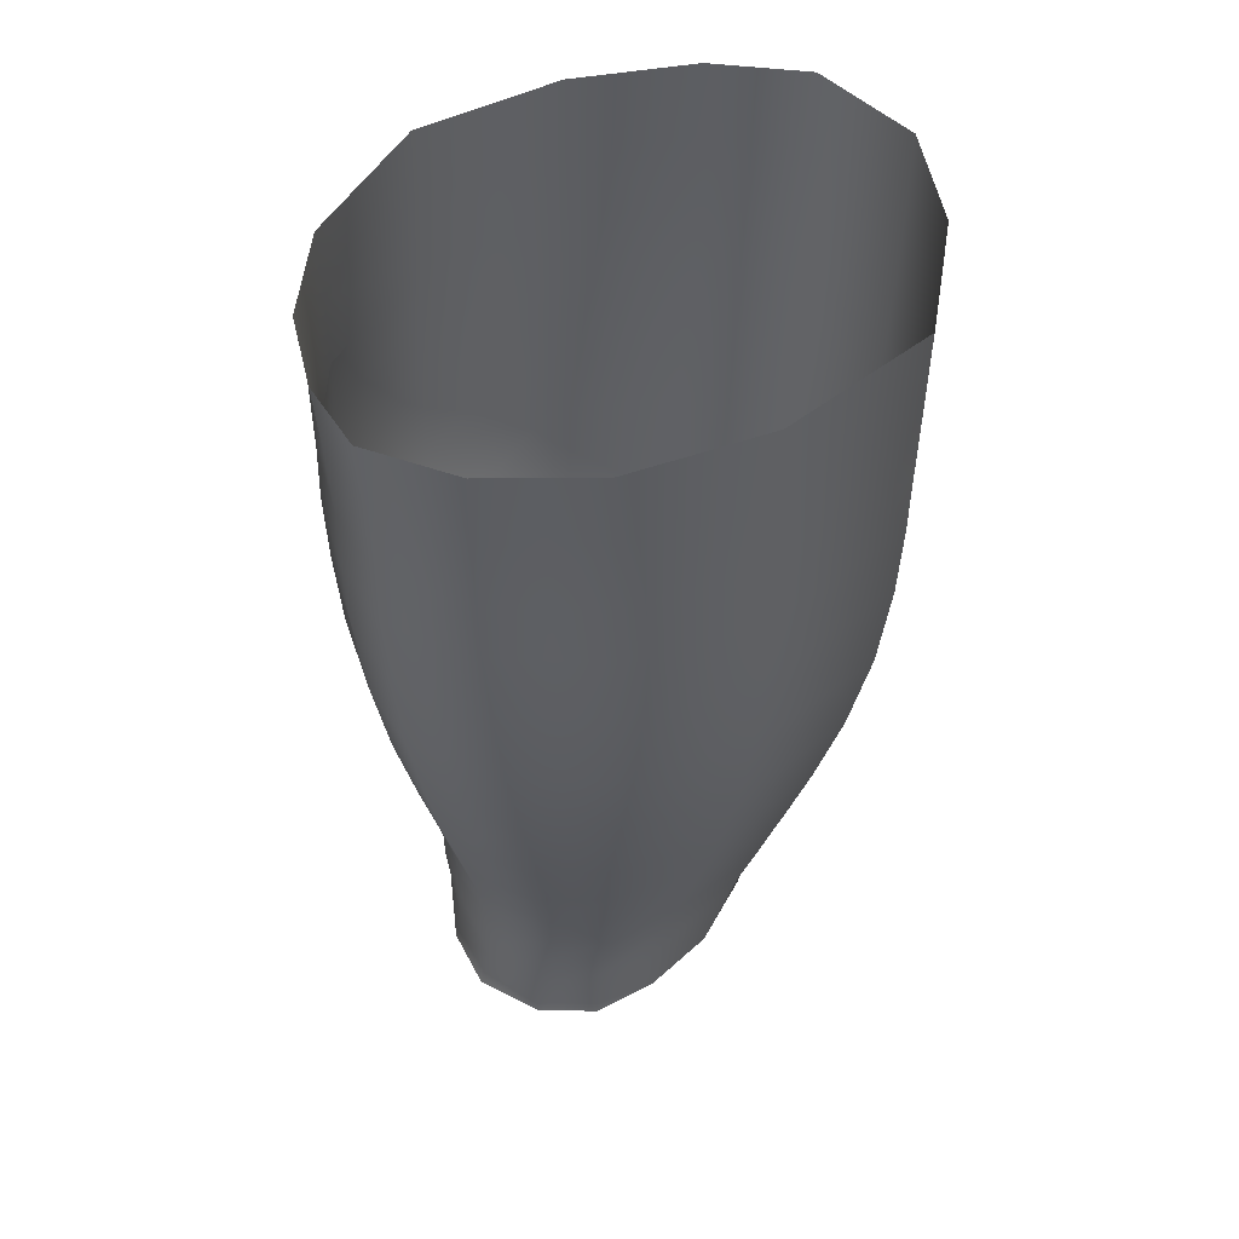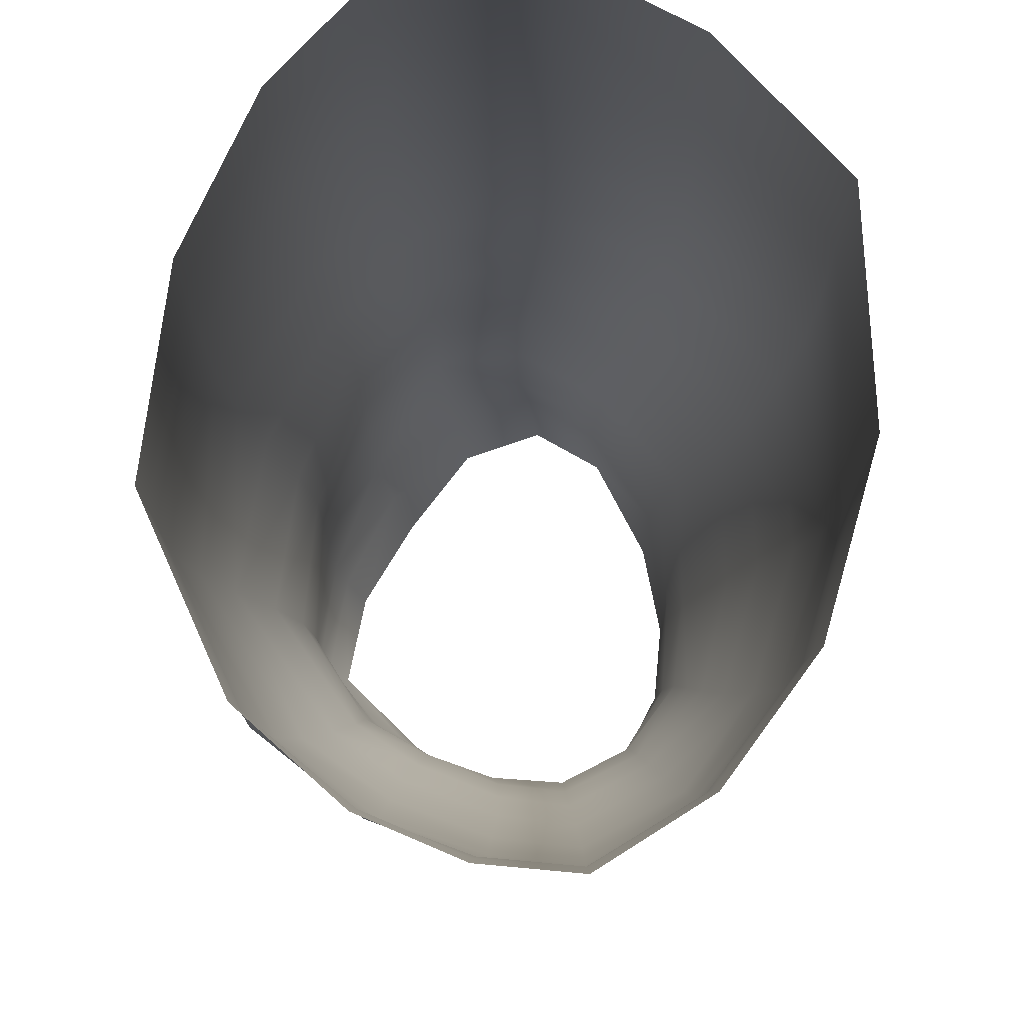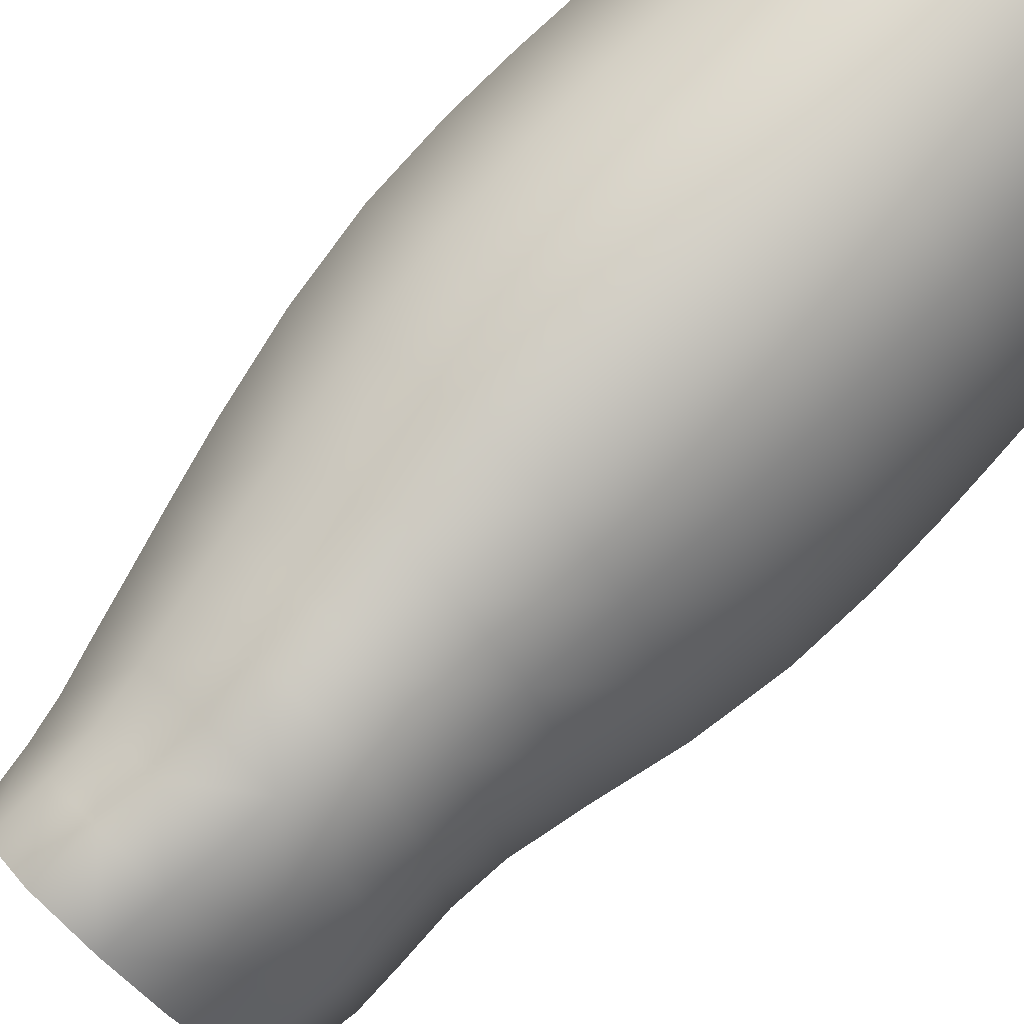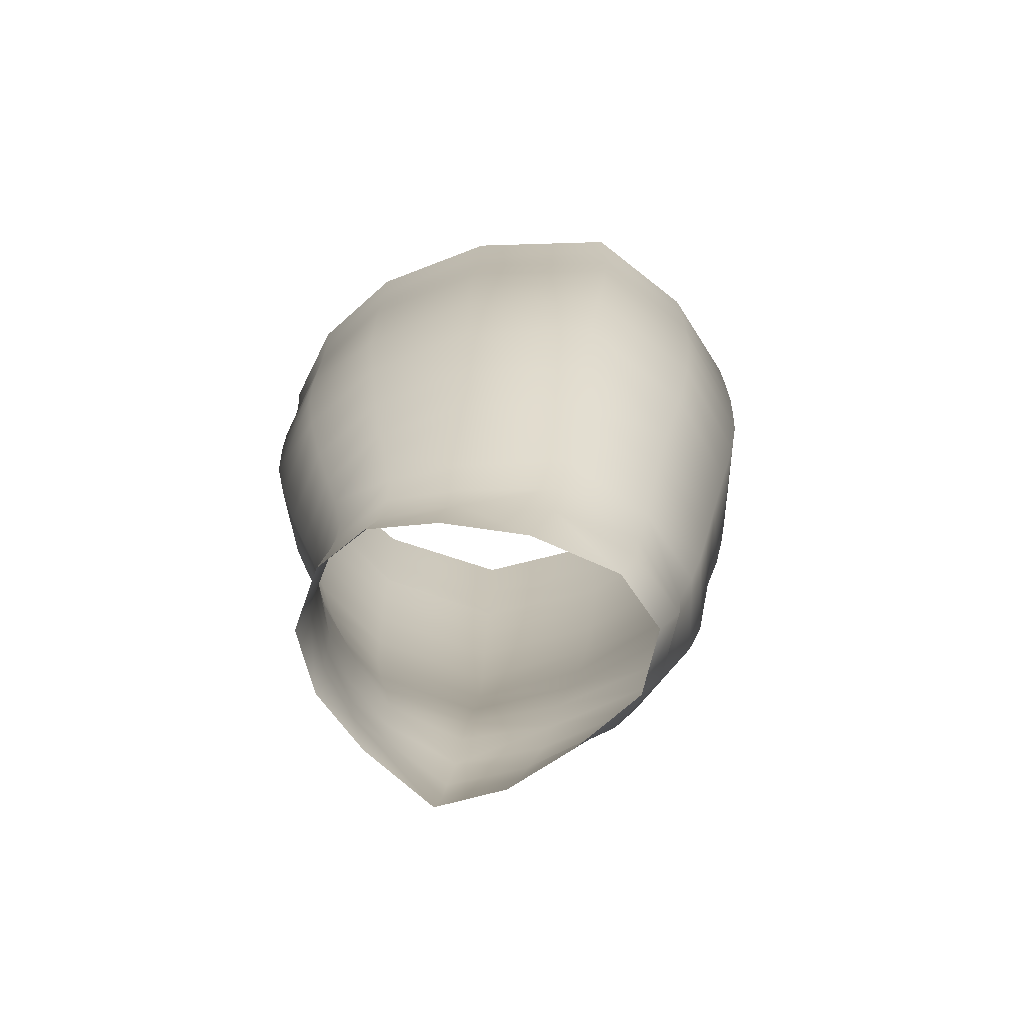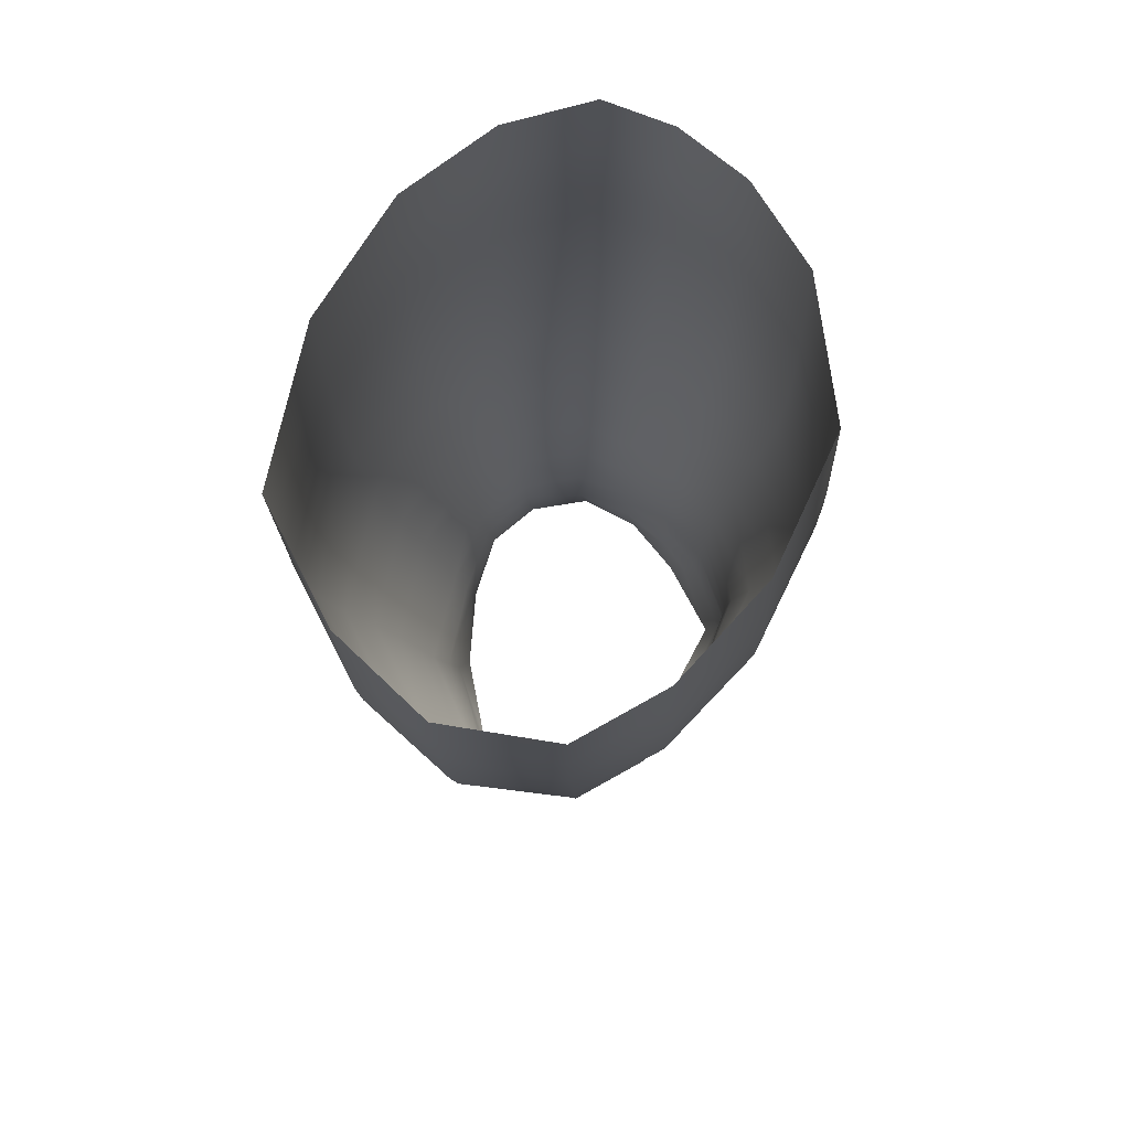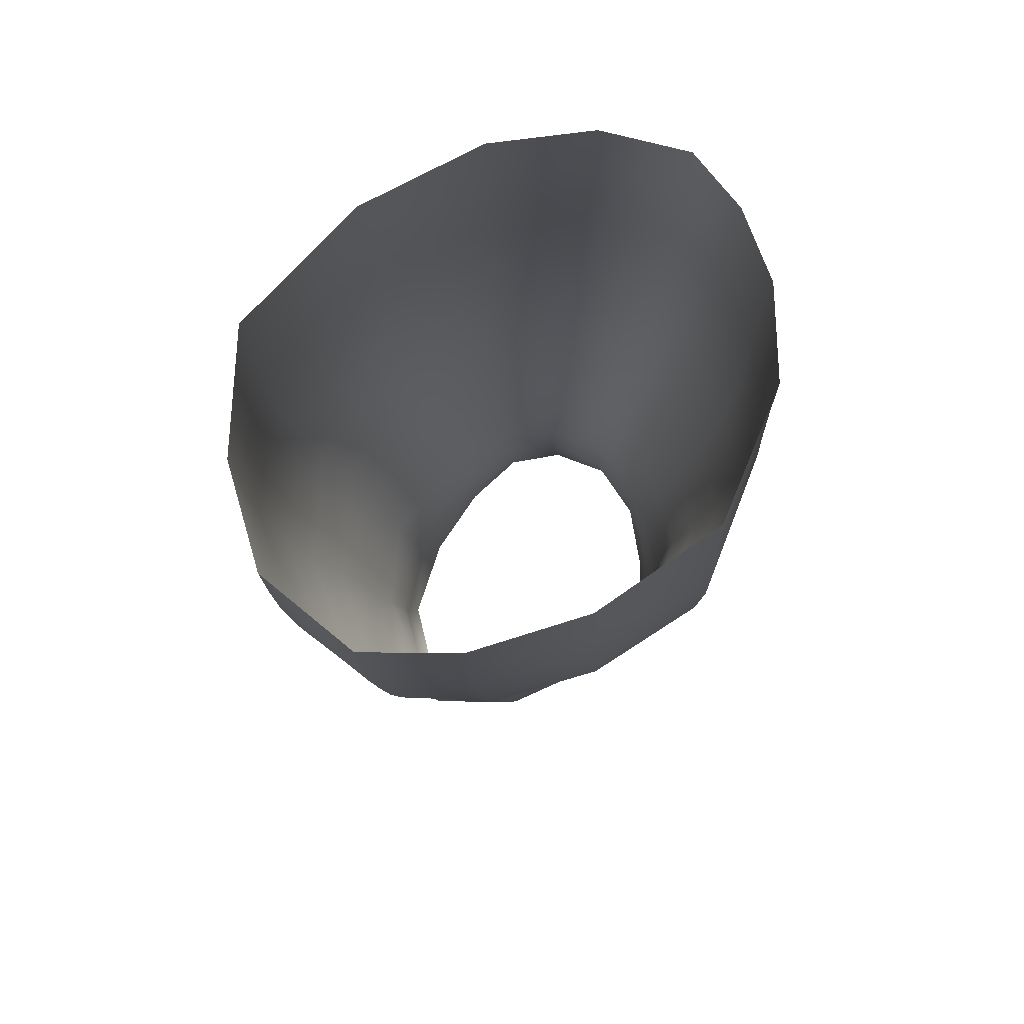
<metadata>
{"format":"obj","ext":"obj","renderer":"f3d","projection":"perspective","resolution":1024,"background":"white","views":[{"elev":50.6,"azim":-126.6,"up":"+Y"},{"elev":-8.2,"azim":-179.3,"up":"+Z"},{"elev":71.4,"azim":44.0,"up":"+Z"},{"elev":-72.7,"azim":-84.4,"up":"+Y"},{"elev":73.8,"azim":16.4,"up":"+Y"},{"elev":75.7,"azim":46.5,"up":"+Y"}]}
</metadata>
<code>
v  0.2434 -0.8711 -0.1169
v  0.235 -0.9262 -0.12
v  0.1705 -0.8629 -0.1963
v  0.1511 -0.9167 -0.2022
v  0.2172 -0.9946 -0.1278
v  0.1294 -0.9817 -0.2146
v  0.1118 -0.9109 -0.2312
v  0.0456 -0.9725 -0.2696
v  0.1048 -0.8542 -0.2404
v  0.0364 -0.9037 -0.2636
v  -0.0526 -0.8987 -0.2723
v  0.1741 -0.8009 -0.1967
v  0.243 -0.8019 -0.1057
v  0.0327 -0.8485 -0.2638
v  0.178 -0.72 -0.199
v  0.2402 -0.7234 -0.0985
v  0.2469 -0.6453 -0.0928
v  0.1042 -0.8017 -0.2418
v  0.1841 -0.6416 -0.2105
v  0.2699 -0.5427 -0.0869
v  0.1044 -0.7174 -0.2411
v  0.0287 -0.8007 -0.2639
v  0.2028 -0.5386 -0.2269
v  0.3017 -0.4159 -0.0831
v  0.1109 -0.6395 -0.2581
v  0.2262 -0.4097 -0.2432
v  0.3234 -0.2774 -0.0823
v  -0.0538 -0.8459 -0.2695
v  0.0207 -0.7144 -0.2761
v  0.1207 -0.5368 -0.2831
v  0.2432 -0.2717 -0.2516
v  0.3306 -0.1475 -0.0816
v  0.2476 -0.1424 -0.255
v  0.0188 -0.6374 -0.2947
v  -0.0589 -0.7153 -0.2851
v  0.1309 -0.4072 -0.3094
v  0.0181 -0.5357 -0.3204
v  0.1359 -0.2689 -0.3351
v  -0.0555 -0.7984 -0.2701
v  -0.0633 -0.6376 -0.3054
v  0.022 -0.4054 -0.3495
v  0.024 -0.2675 -0.3719
v  -0.0694 -0.5353 -0.3319
v  0.1373 -0.1396 -0.3423
v  -0.0753 -0.4046 -0.3603
v  -0.1351 -0.798 -0.2293
v  -0.1445 -0.7152 -0.2418
v  -0.1544 -0.6383 -0.2578
v  -0.1682 -0.5368 -0.2785
v  -0.1845 -0.4059 -0.3005
v  -0.0763 -0.2669 -0.3825
v  -0.1336 -0.8487 -0.2279
v  -0.1915 -0.7976 -0.1531
v  0.0263 -0.1384 -0.3825
v  -0.2359 -0.5395 -0.1838
v  -0.2603 -0.4093 -0.194
v  -0.2171 -0.6409 -0.1725
v  -0.1892 -0.2684 -0.3154
v  -0.2039 -0.7177 -0.1626
v  -0.2759 -0.5437 -0.042
v  -0.0757 -0.1381 -0.3912
v  -0.2474 -0.6446 -0.0444
v  -0.2026 -0.7961 -0.0444
v  -0.2245 -0.7212 -0.0455
v  -0.1797 -0.8536 -0.153
v  -0.1325 -0.9008 -0.234
v  -0.2772 -0.2718 -0.2037
v  -0.1896 -0.1397 -0.3223
v  -0.3061 -0.4137 -0.0385
v  -0.2175 -0.7241 0.1031
v  -0.2388 -0.6484 0.1126
v  -0.2648 -0.5486 0.1277
v  -0.1963 -0.7984 0.0959
v  -0.3252 -0.2766 -0.037
v  -0.2923 -0.4188 0.1506
v  -0.1511 -0.5521 0.2502
v  -0.1348 -0.651 0.229
v  -0.1216 -0.7258 0.2145
v  -0.2809 -0.1431 -0.2046
v  -0.3306 -0.148 -0.0362
v  -0.2792 -0.0353 -0.2067
v  -0.311 -0.2825 0.1708
v  -0.316 -0.1545 0.1851
v  -0.1696 -0.4215 0.2811
v  -0.0297 -0.554 0.3135
v  -0.1832 -0.2858 0.3047
v  -0.1863 -0.0319 -0.3243
v  -0.3299 -0.0404 -0.0333
v  -0.0205 -0.6525 0.2925
v  -0.0393 -0.4239 0.3412
v  0.1023 -0.4234 0.3205
v  -0.0444 -0.2881 0.369
v  -0.1868 -0.1582 0.3184
v  -0.315 -0.0469 0.1917
v  -0.3269 0.0474 -0.0291
v  0.093 -0.5535 0.2944
v  -0.2761 0.0513 -0.2035
v  -0.0444 -0.1606 0.387
v  -0.1869 -0.0507 0.3264
v  0.1129 -0.2874 0.3413
v  -0.3119 0.0426 0.1953
v  0.0929 -0.6529 0.2791
v  -0.0134 -0.7267 0.276
v  -0.1074 -0.7999 0.1995
v  -0.1771 -0.8678 0.0845
v  -0.1857 -0.8585 -0.0461
v  -0.1717 -0.9055 -0.1593
v  -0.1811 -0.9144 -0.0529
v  -0.1307 -0.9712 -0.2464
v  -0.1804 -0.9792 -0.1754
v  -0.0453 -0.9674 -0.2864
v  -0.1847 -0.9946 -0.0765
v  -0.1614 -1.011 0.039
v  -0.1661 -0.928 0.0718
v  -0.0978 -0.8722 0.1835
v  -0.1027 -1.027 0.1514
v  -0.0957 -0.9422 0.177
v  -0.0059 -0.8739 0.2337
v  -0.0122 -0.9469 0.2269
v  -0.0253 -1.034 0.1956
v  -0.0079 -0.804 0.2556
v  0.0959 -0.8064 0.2449
v  0.0965 -0.728 0.2669
v  0.0658 -1.03 0.1645
v  0.0779 -0.9453 0.1957
v  0.0891 -0.8759 0.2165
v  0.1757 -0.8777 0.1279
v  0.1799 -0.8077 0.1613
v  0.1568 -0.9411 0.0997
v  0.1372 -1.02 0.0721
v  0.1959 -1.004 -0.0257
v  0.2146 -0.9334 -0.0111
v  0.2256 -0.8748 0.0006
v  0.229 -0.8052 0.0221
v  0.2305 -0.726 0.038
v  0.1824 -0.7273 0.179
v  0.2315 -0.6487 0.0498
v  0.1813 -0.6513 0.1911
v  0.2454 -0.547 0.0645
v  0.1857 -0.5509 0.2026
v  0.2704 -0.4204 0.0827
v  0.1993 -0.4224 0.2204
v  0.2893 -0.2824 0.0981
v  0.2135 -0.2855 0.2436
v  0.2979 -0.1528 0.1103
v  0.3303 -0.0397 -0.0785
v  0.2198 -0.1571 0.2628
v  0.2987 -0.0453 0.1207
v  0.3278 0.048 -0.0738
v  0.1192 -0.1597 0.3584
v  0.2976 0.0437 0.1266
v  0.3228 0.1598 -0.0711
v  0.2208 -0.0496 0.2753
v  0.1182 -0.0523 0.3707
v  0.2222 0.0405 0.2808
v  0.2927 0.1571 0.1293
v  -0.044 -0.053 0.3946
v  0.2877 0.2713 0.1299
v  0.3178 0.271 -0.0705
v  0.2123 0.2715 0.2842
v  0.2172 0.155 0.2836
v  0.1159 0.2717 0.3837
v  0.1157 0.0385 0.3802
v  0.1158 0.1537 0.3831
v  -0.043 0.2717 0.4036
v  -0.1824 0.0398 0.3287
v  -0.0431 0.0382 0.4001
v  -0.0431 0.1535 0.4029
v  -0.1823 0.2718 0.3323
v  -0.1824 0.1546 0.3316
v  -0.3101 0.2717 0.1989
v  -0.3102 0.1565 0.1981
v  -0.3253 0.2715 -0.0256
v  -0.3253 0.1596 -0.0263
v  -0.2744 0.2715 -0.2102
v  -0.2744 0.1622 -0.2059
v  -0.1842 0.2714 -0.334
v  -0.184 0.0539 -0.3249
v  -0.1841 0.164 -0.3274
v  -0.0737 0.2713 -0.4036
v  -0.0756 -0.0301 -0.3945
v  -0.0735 0.0553 -0.392
v  -0.0736 0.1648 -0.3948
v  0.0278 0.2712 -0.3943
v  0.0273 -0.0304 -0.3856
v  0.028 0.055 -0.3826
v  0.0279 0.1647 -0.3874
v  0.1309 0.2712 -0.3504
v  0.1373 -0.0317 -0.3443
v  0.1325 0.054 -0.3436
v  0.131 0.1639 -0.3437
v  0.2348 0.271 -0.2573
v  0.2463 -0.0344 -0.2575
v  0.2437 0.0519 -0.2537
v  0.2399 0.1625 -0.2528
o Object006
g Object006
f 1 2 3
f 2 4 3
f 2 5 4
f 5 6 4
f 4 7 3
f 7 4 6
f 6 8 7
f 7 9 3
f 8 10 7
f 7 10 9
f 11 10 8
f 3 9 12
f 3 12 1
f 12 13 1
f 10 14 9
f 10 11 14
f 12 15 13
f 15 16 13
f 16 15 17
f 9 18 12
f 9 14 18
f 12 18 15
f 15 19 17
f 17 19 20
f 18 21 15
f 15 21 19
f 14 22 18
f 21 18 22
f 19 23 20
f 24 20 23
f 21 25 19
f 19 25 23
f 26 24 23
f 27 24 26
f 14 28 22
f 11 28 14
f 29 21 22
f 21 29 25
f 25 30 23
f 26 23 30
f 31 27 26
f 27 31 32
f 31 33 32
f 29 34 25
f 25 34 30
f 35 29 22
f 29 35 34
f 36 26 30
f 31 26 36
f 34 37 30
f 36 30 37
f 31 38 33
f 38 31 36
f 39 35 22
f 28 39 22
f 34 40 37
f 35 40 34
f 41 36 37
f 38 36 42
f 36 41 42
f 41 37 43
f 40 43 37
f 38 44 33
f 38 42 44
f 45 41 43
f 42 41 45
f 46 39 28
f 47 35 39
f 46 47 39
f 48 40 35
f 47 48 35
f 49 43 40
f 48 49 40
f 50 45 43
f 49 50 43
f 51 42 45
f 51 45 50
f 52 46 28
f 52 28 11
f 47 46 53
f 46 52 53
f 42 51 54
f 42 54 44
f 49 48 55
f 56 50 49
f 55 56 49
f 48 47 57
f 48 57 55
f 58 51 50
f 58 50 56
f 59 47 53
f 47 59 57
f 60 55 57
f 56 55 60
f 51 61 54
f 51 58 61
f 57 59 62
f 62 60 57
f 59 53 63
f 59 64 62
f 64 59 63
f 63 53 65
f 52 65 53
f 52 66 65
f 66 52 11
f 67 58 56
f 58 68 61
f 58 67 68
f 69 56 60
f 67 56 69
f 62 64 70
f 60 62 71
f 71 62 70
f 69 60 72
f 72 60 71
f 73 70 64
f 63 73 64
f 74 67 69
f 75 69 72
f 74 69 75
f 76 72 71
f 75 72 76
f 71 70 77
f 77 76 71
f 78 70 73
f 70 78 77
f 67 74 79
f 67 79 68
f 74 80 79
f 79 81 68
f 74 82 80
f 82 74 75
f 82 83 80
f 84 75 76
f 82 75 84
f 85 76 77
f 84 76 85
f 86 82 84
f 82 86 83
f 81 87 68
f 68 87 61
f 80 83 88
f 80 88 79
f 88 81 79
f 89 85 77
f 89 77 78
f 90 84 85
f 86 84 90
f 91 90 85
f 92 86 90
f 92 90 91
f 86 93 83
f 86 92 93
f 83 94 88
f 83 93 94
f 88 95 81
f 88 94 95
f 96 85 89
f 96 91 85
f 95 97 81
f 81 97 87
f 92 98 93
f 93 99 94
f 93 98 99
f 100 92 91
f 92 100 98
f 94 101 95
f 94 99 101
f 102 96 89
f 102 89 103
f 103 89 78
f 103 78 104
f 104 78 73
f 104 73 105
f 105 73 63
f 106 105 63
f 106 63 65
f 106 65 107
f 66 107 65
f 105 106 108
f 108 106 107
f 66 109 107
f 66 11 109
f 108 107 110
f 109 110 107
f 11 111 109
f 111 11 8
f 112 108 110
f 108 112 113
f 114 108 113
f 114 105 108
f 115 105 114
f 115 104 105
f 113 116 114
f 117 115 114
f 116 117 114
f 115 118 104
f 115 117 119
f 118 115 119
f 116 120 117
f 120 119 117
f 118 121 104
f 121 103 104
f 103 121 122
f 121 118 122
f 123 103 122
f 123 102 103
f 120 124 119
f 118 119 125
f 124 125 119
f 118 126 122
f 126 118 125
f 126 127 122
f 126 125 127
f 123 122 128
f 127 128 122
f 125 124 129
f 125 129 127
f 124 130 129
f 130 131 129
f 131 5 132
f 131 132 129
f 5 2 132
f 2 1 132
f 132 133 129
f 1 133 132
f 133 127 129
f 133 1 13
f 127 133 134
f 134 133 13
f 128 127 134
f 135 134 13
f 134 135 128
f 16 135 13
f 135 16 17
f 135 136 128
f 136 123 128
f 137 135 17
f 136 135 137
f 17 20 137
f 136 138 123
f 138 136 137
f 138 102 123
f 20 139 137
f 137 139 138
f 20 24 139
f 138 140 102
f 139 140 138
f 140 96 102
f 24 141 139
f 139 141 140
f 140 142 96
f 141 142 140
f 142 91 96
f 143 141 24
f 142 141 143
f 27 143 24
f 91 142 144
f 144 142 143
f 100 91 144
f 143 27 145
f 143 145 144
f 27 32 145
f 145 32 146
f 144 147 100
f 145 147 144
f 148 145 146
f 147 145 148
f 146 149 148
f 147 150 100
f 100 150 98
f 149 151 148
f 151 149 152
f 153 147 148
f 150 147 153
f 148 151 153
f 98 150 154
f 154 150 153
f 151 155 153
f 153 155 154
f 156 151 152
f 155 151 156
f 157 98 154
f 98 157 99
f 158 156 152
f 159 158 152
f 158 160 156
f 160 161 156
f 161 155 156
f 160 162 161
f 155 163 154
f 163 155 161
f 154 163 157
f 162 164 161
f 164 163 161
f 162 165 164
f 99 157 166
f 99 166 101
f 163 167 157
f 167 163 164
f 157 167 166
f 165 168 164
f 168 167 164
f 166 167 168
f 165 169 168
f 170 166 168
f 169 170 168
f 101 166 170
f 169 171 170
f 172 101 170
f 171 172 170
f 95 101 172
f 171 173 172
f 174 95 172
f 173 174 172
f 173 175 174
f 97 95 174
f 175 176 174
f 176 97 174
f 175 177 176
f 178 97 176
f 97 178 87
f 177 179 176
f 179 178 176
f 177 180 179
f 87 178 181
f 87 181 61
f 54 61 181
f 182 178 179
f 178 182 181
f 180 183 179
f 183 182 179
f 180 184 183
f 185 54 181
f 181 182 185
f 54 185 44
f 186 182 183
f 182 186 185
f 184 187 183
f 187 186 183
f 184 188 187
f 185 189 44
f 185 186 189
f 44 189 33
f 190 186 187
f 186 190 189
f 188 191 187
f 191 190 187
f 188 192 191
f 189 193 33
f 189 190 193
f 190 194 193
f 194 190 191
f 194 149 193
f 193 146 33
f 149 146 193
f 146 32 33
f 192 195 191
f 195 194 191
f 149 194 195
f 192 159 195
f 152 149 195
f 159 152 195

</code>
